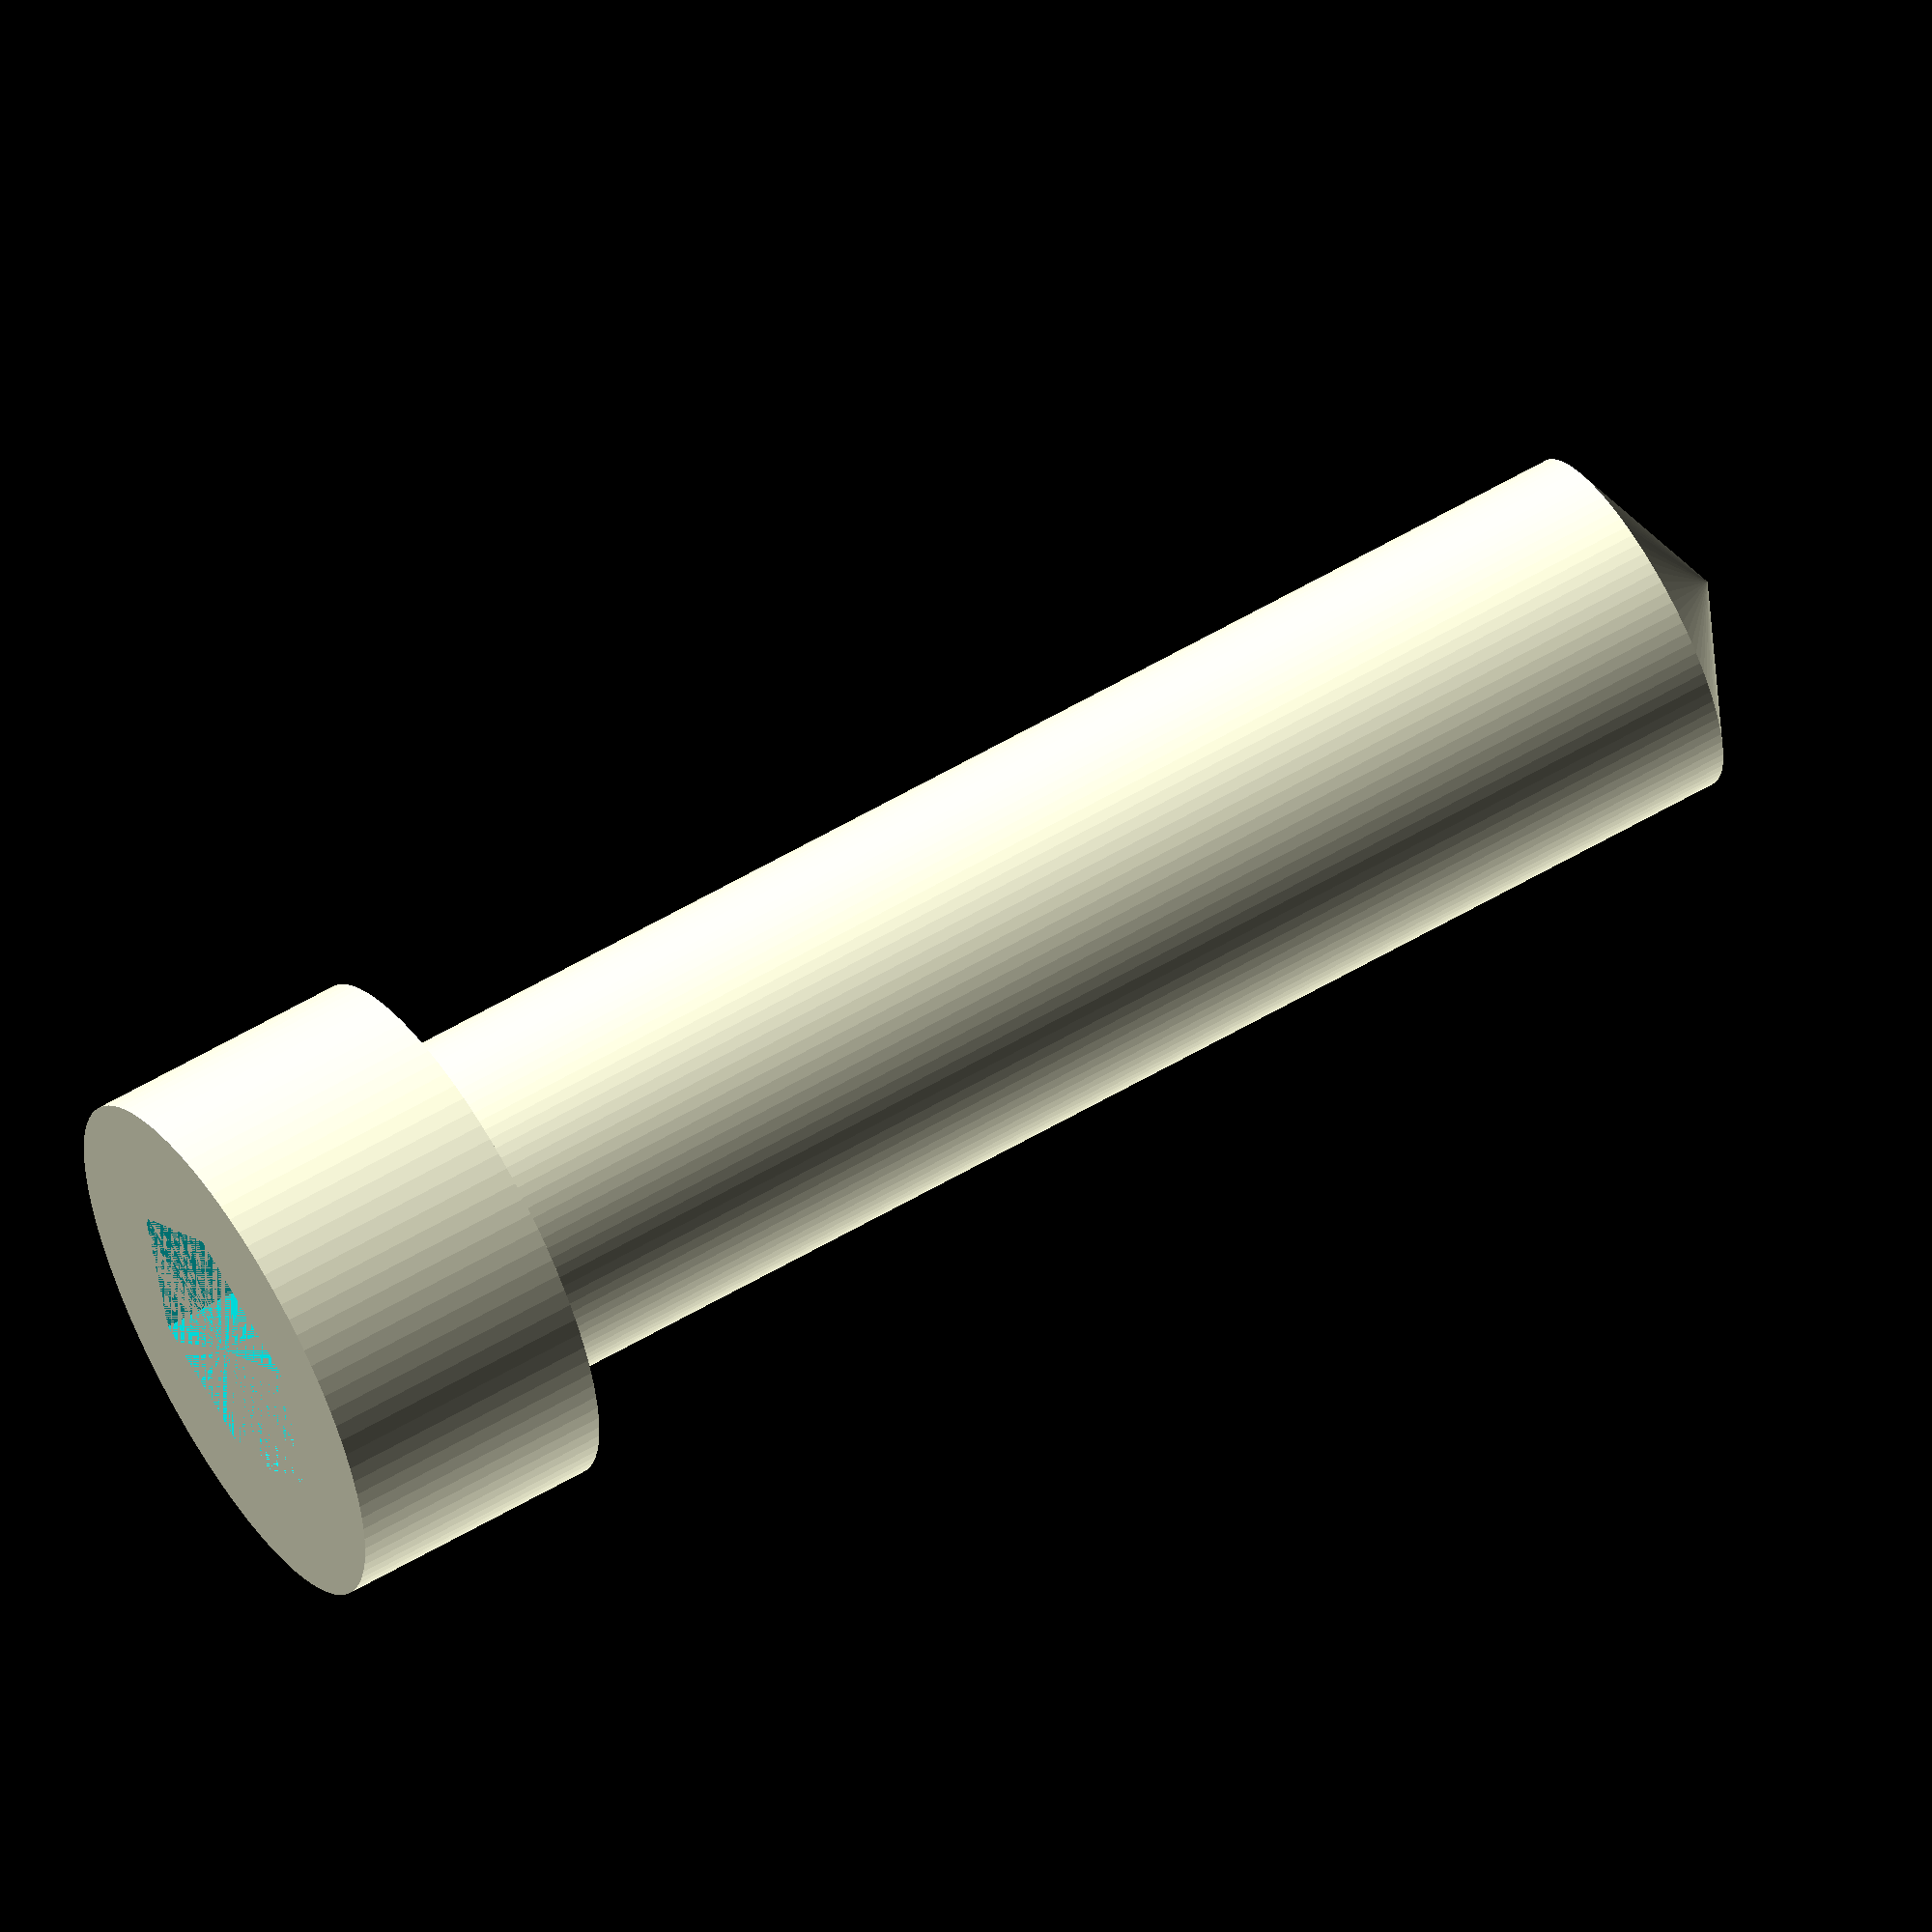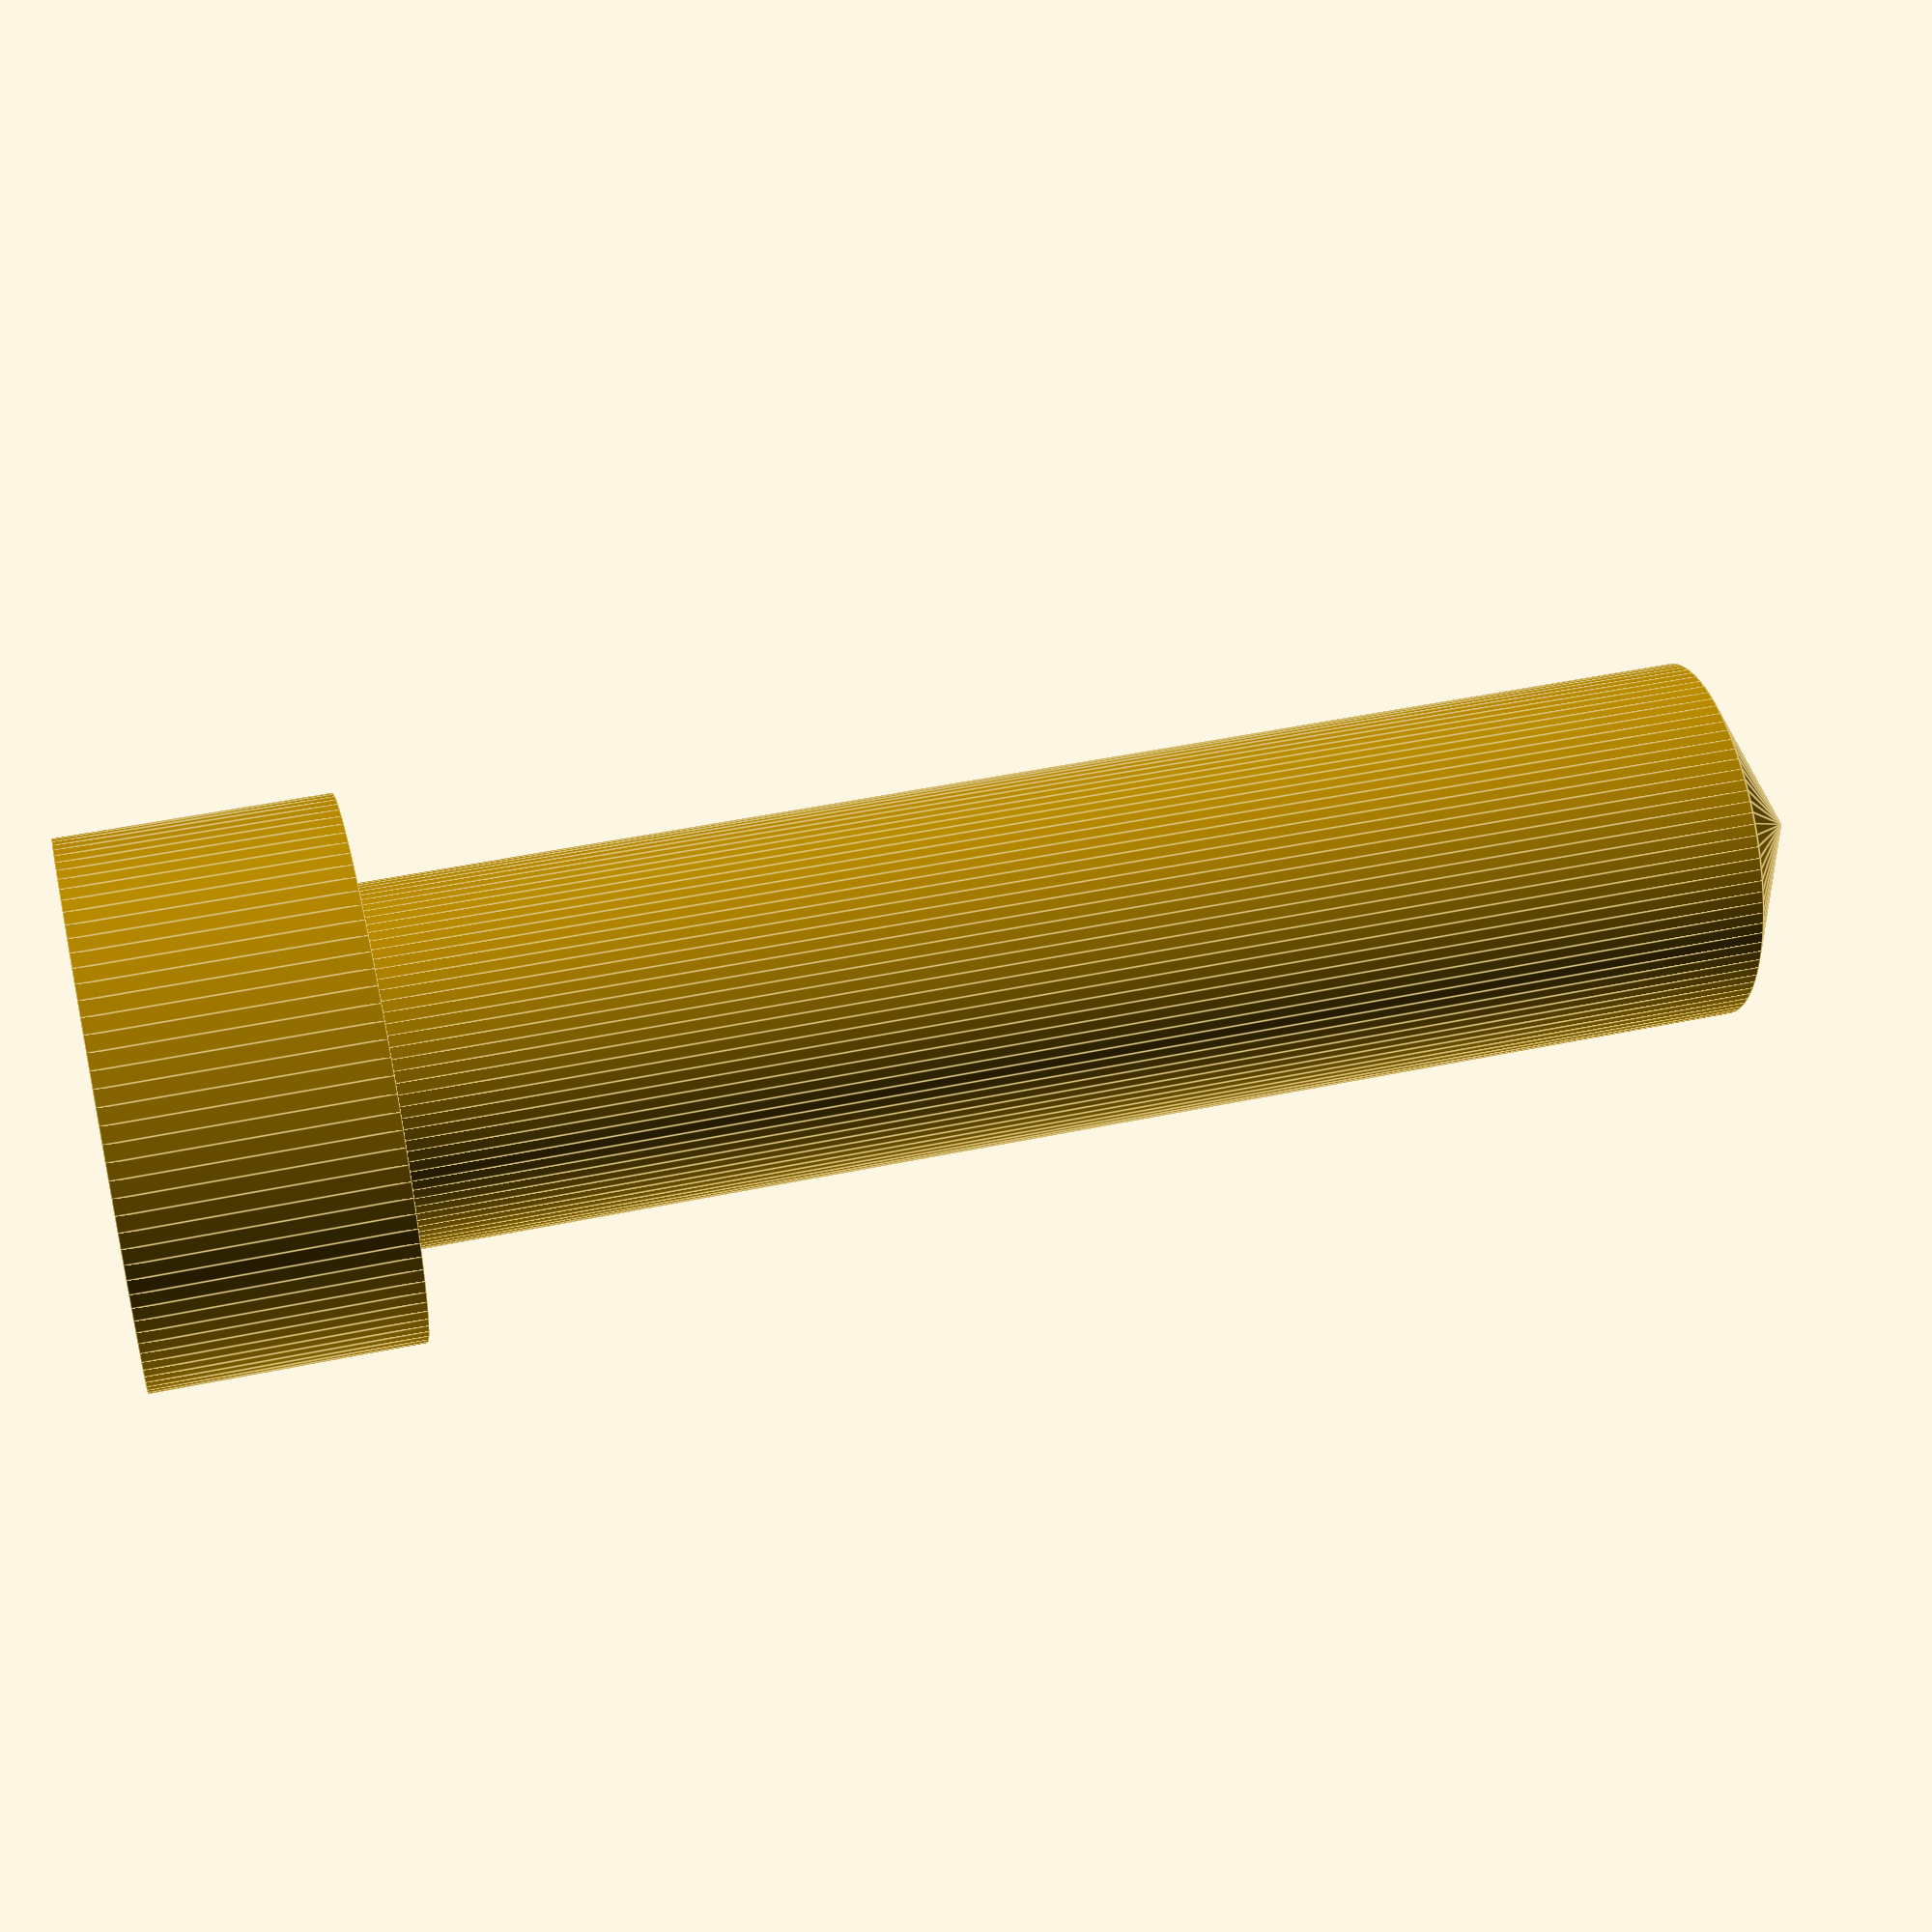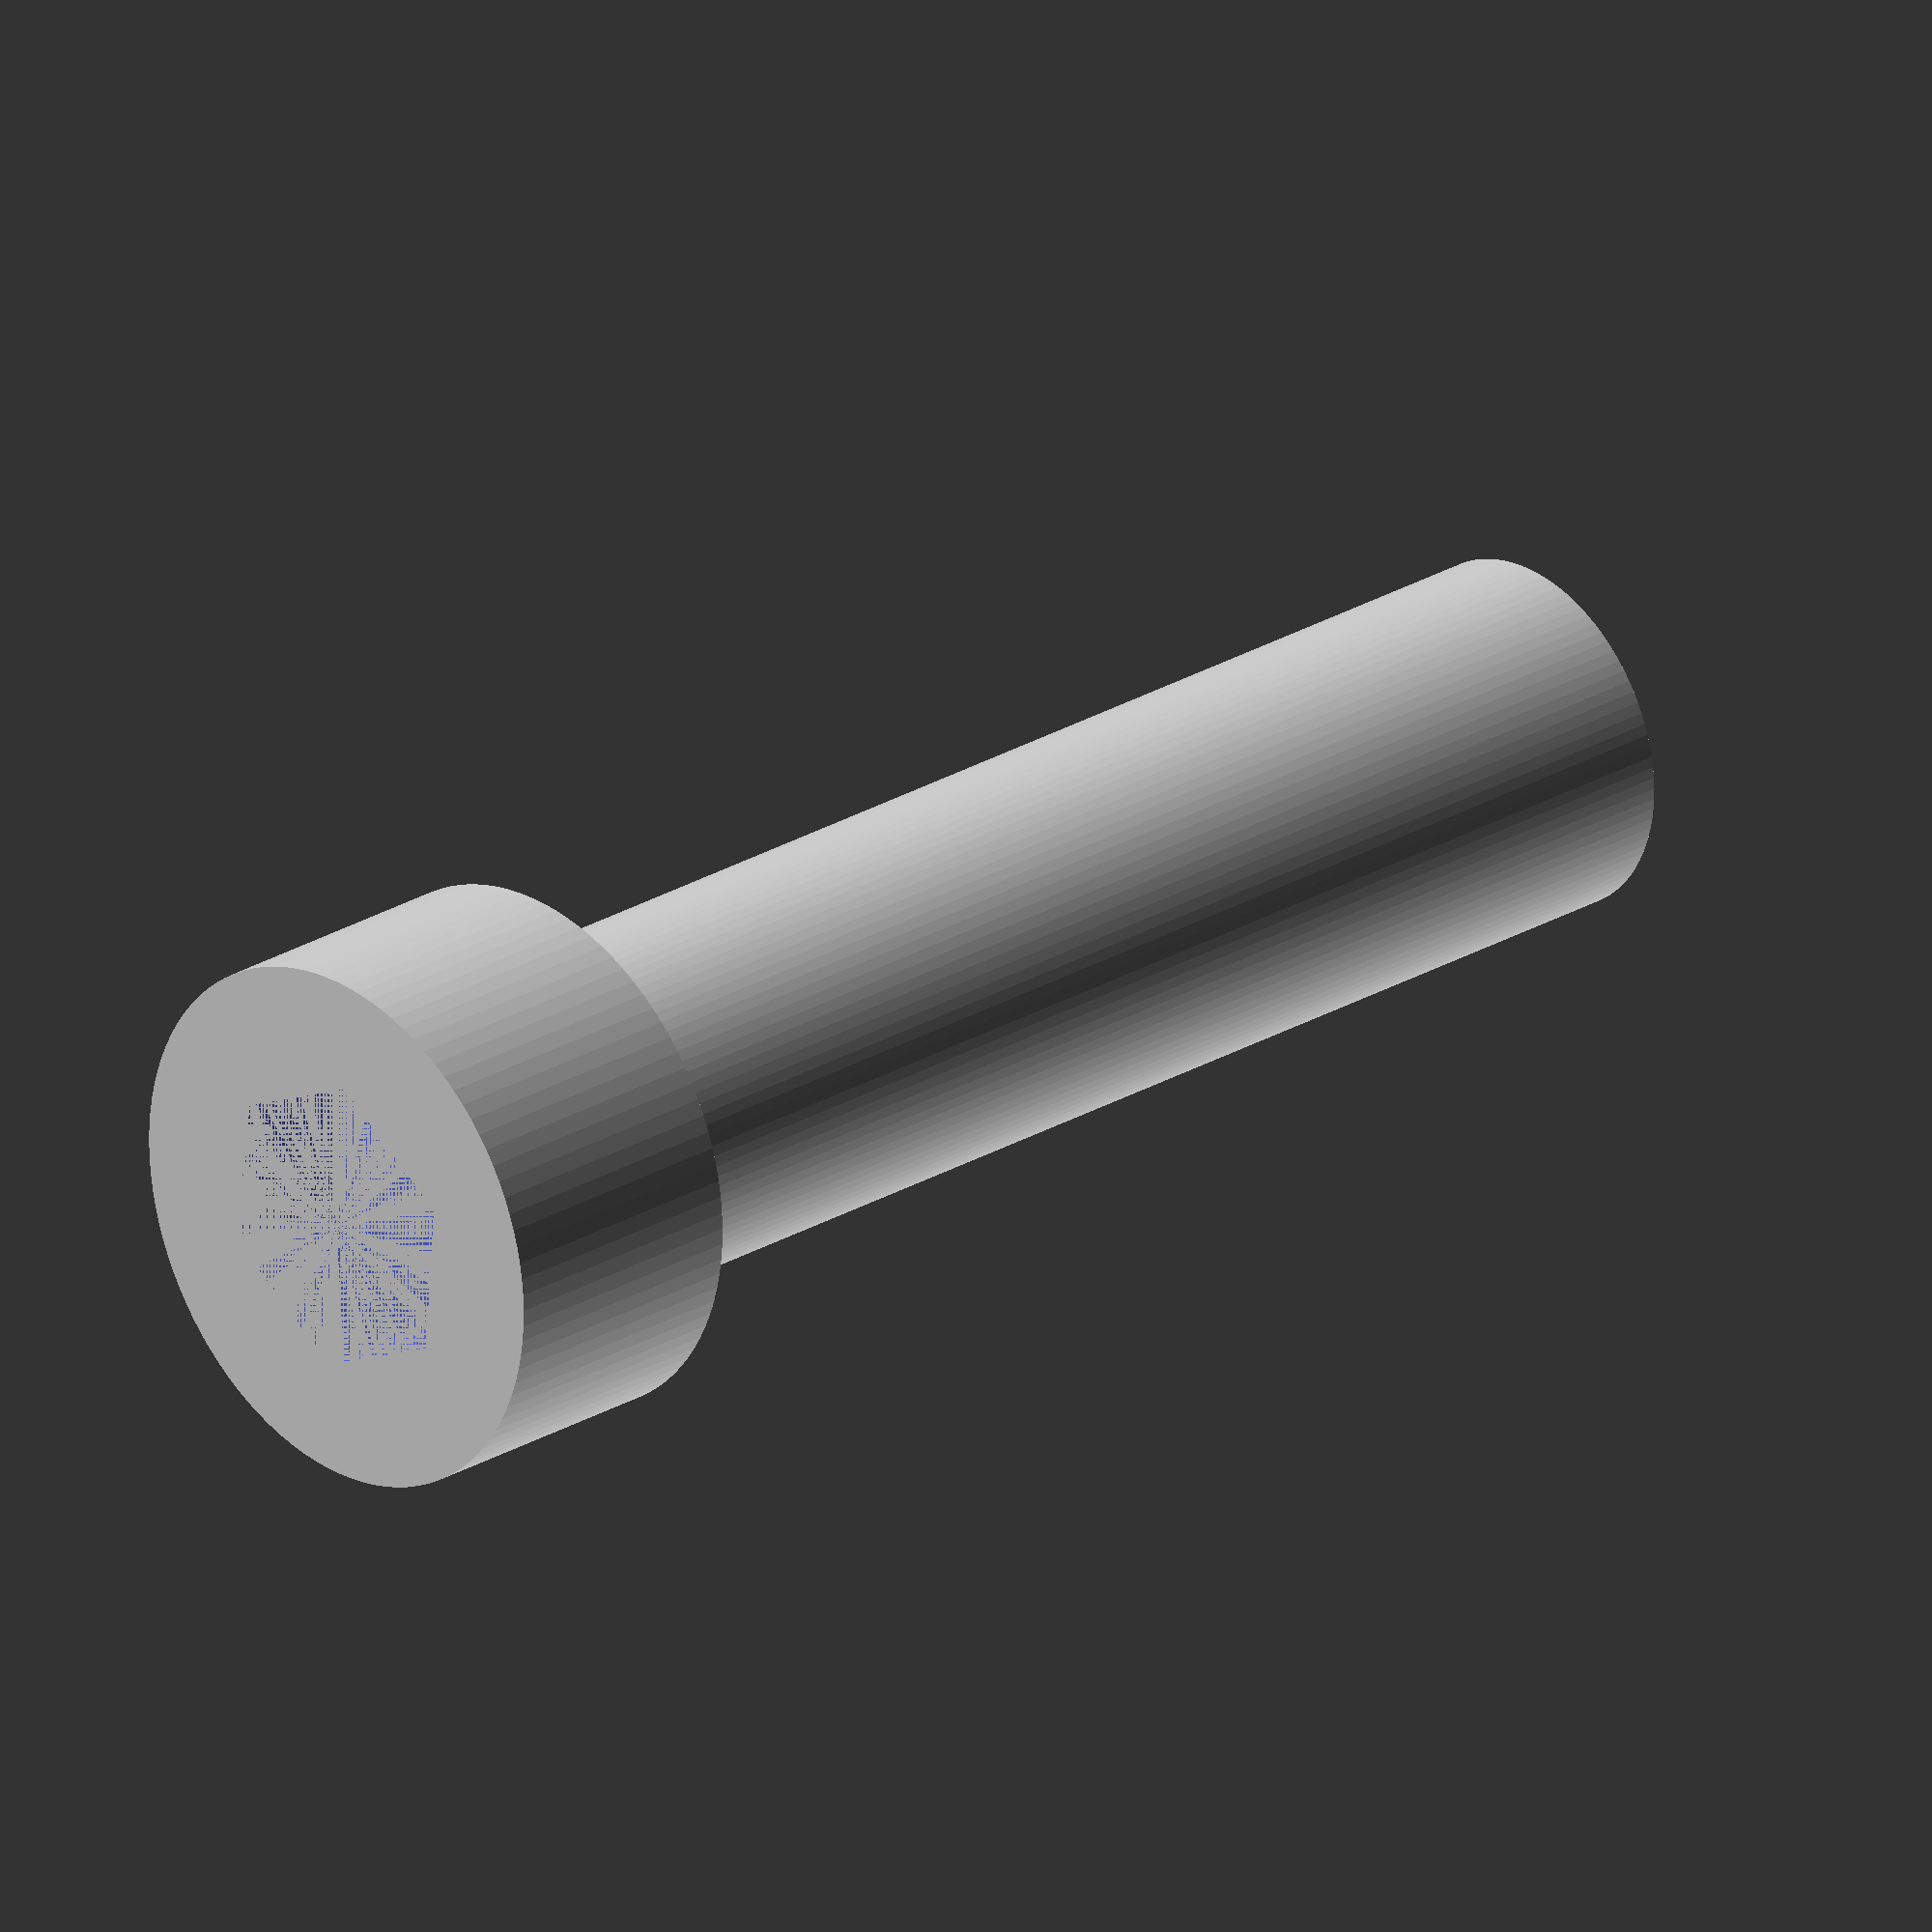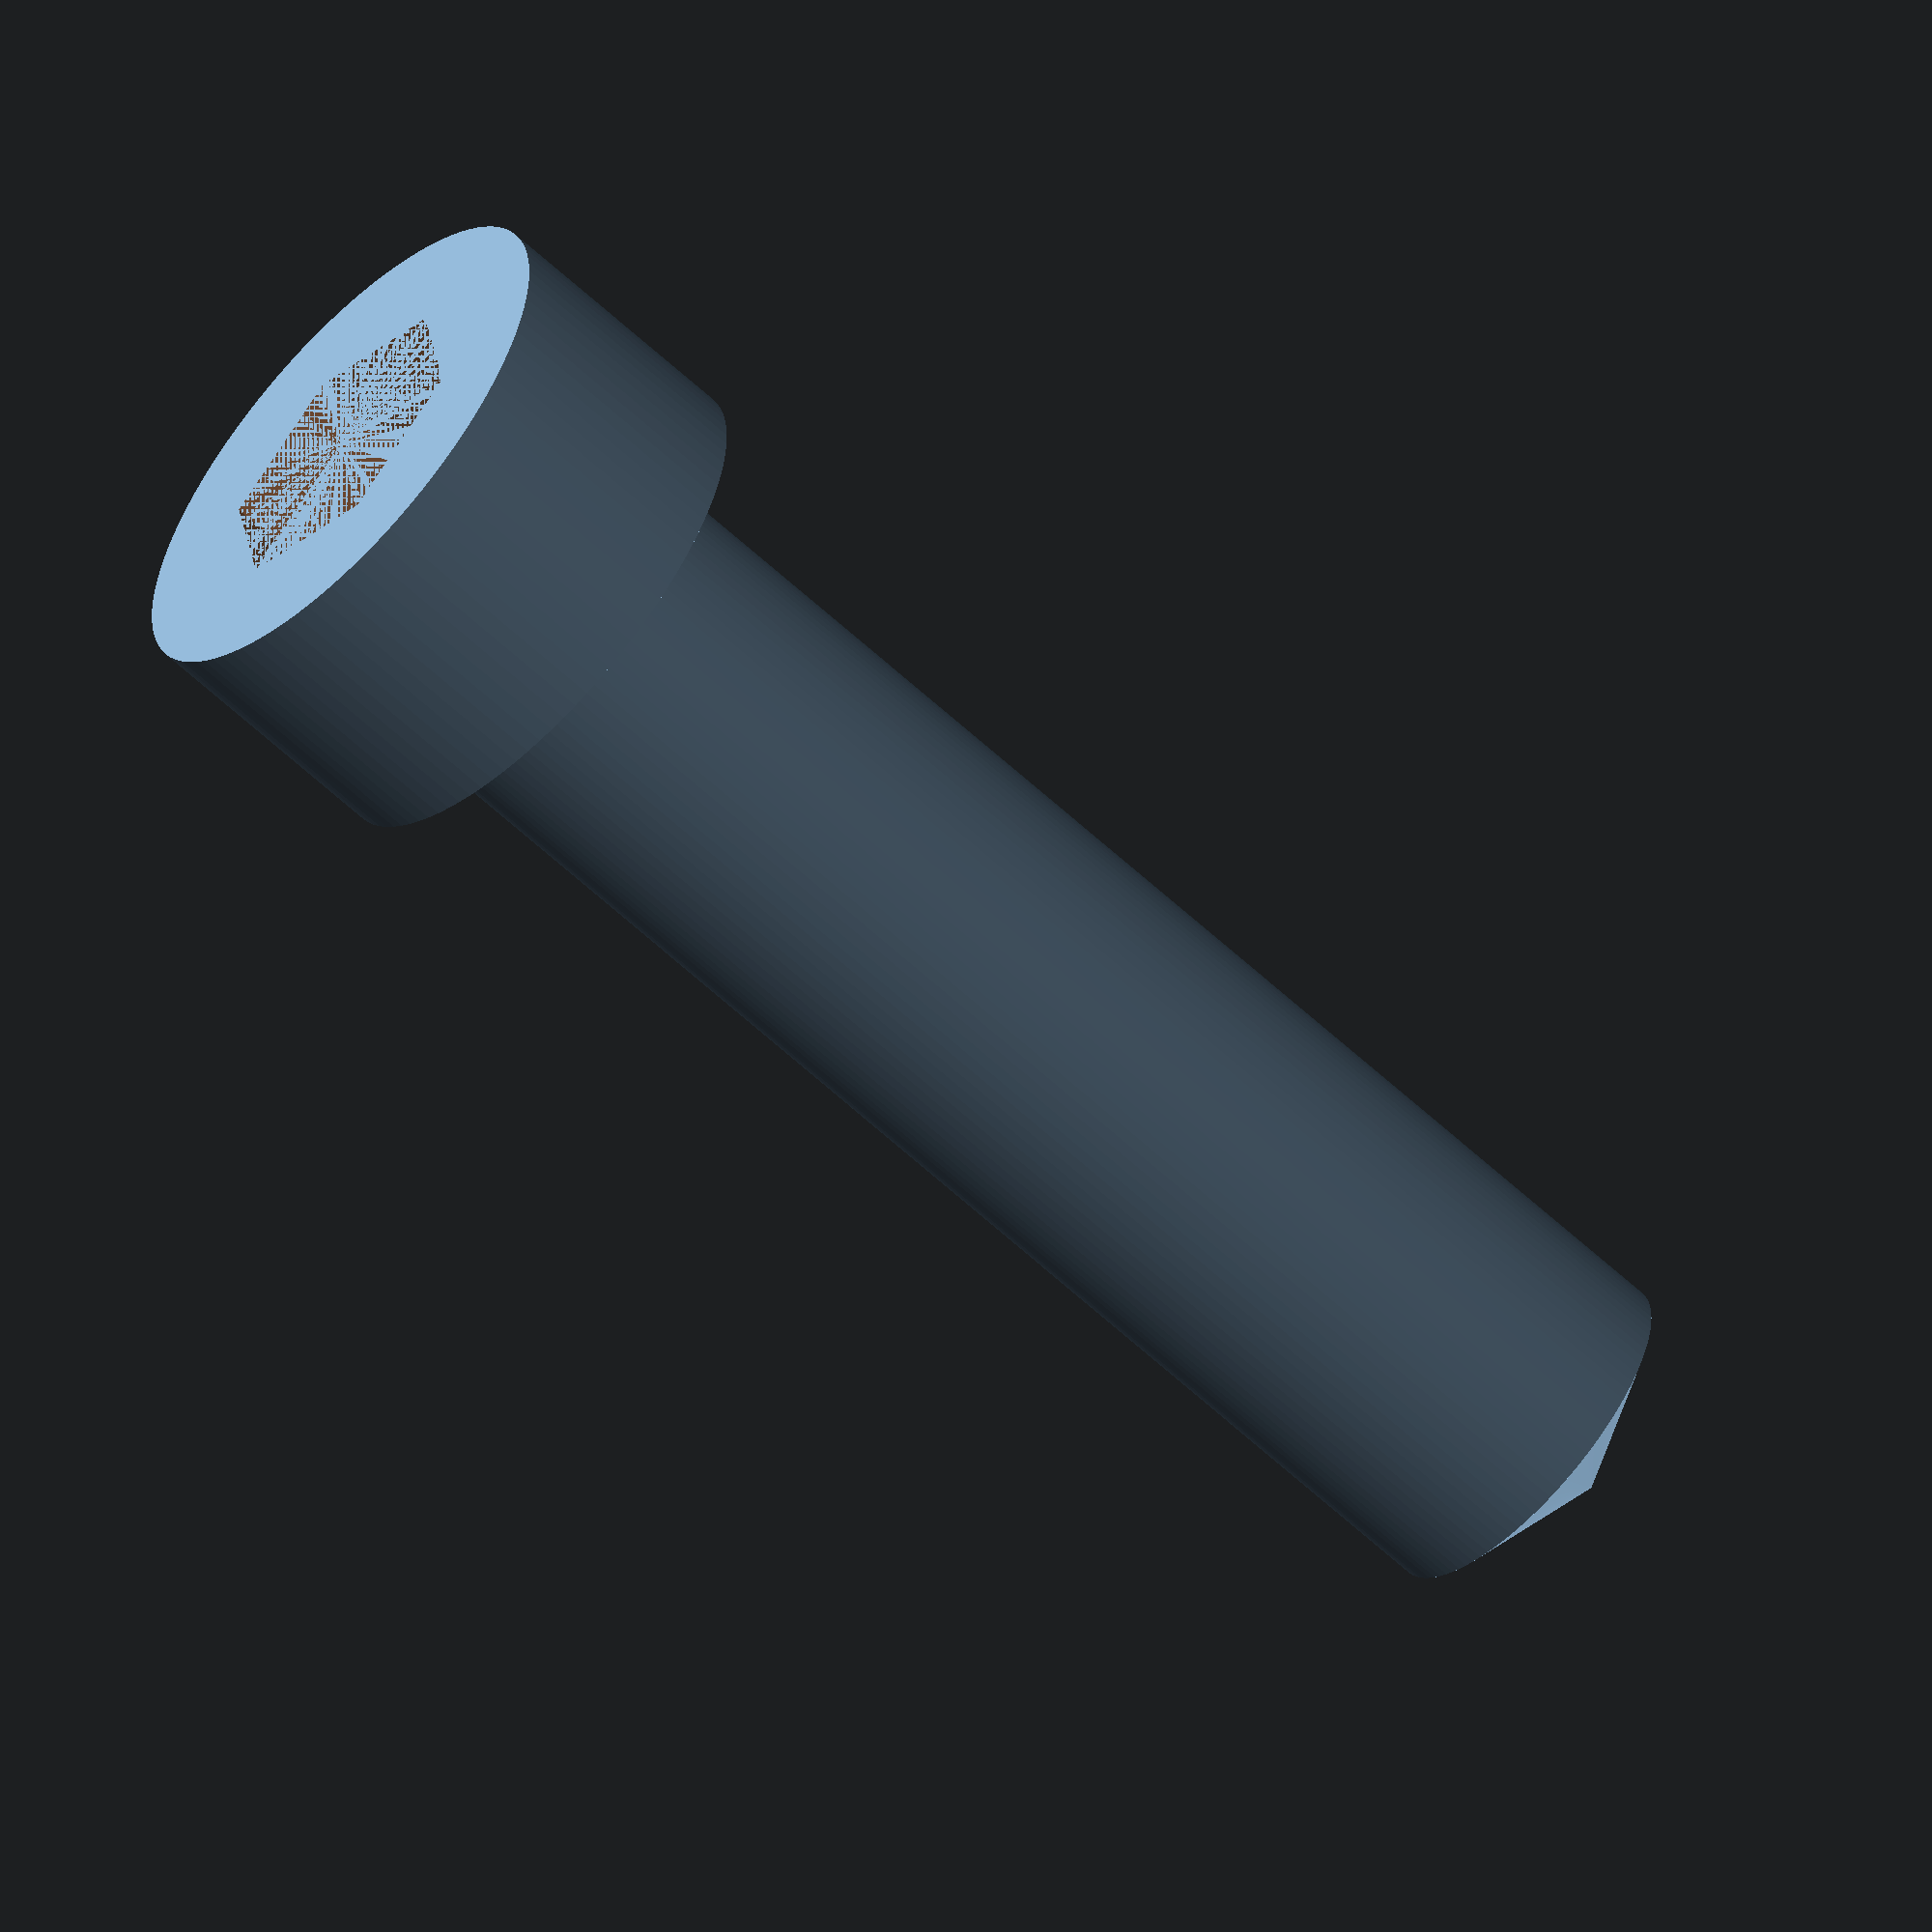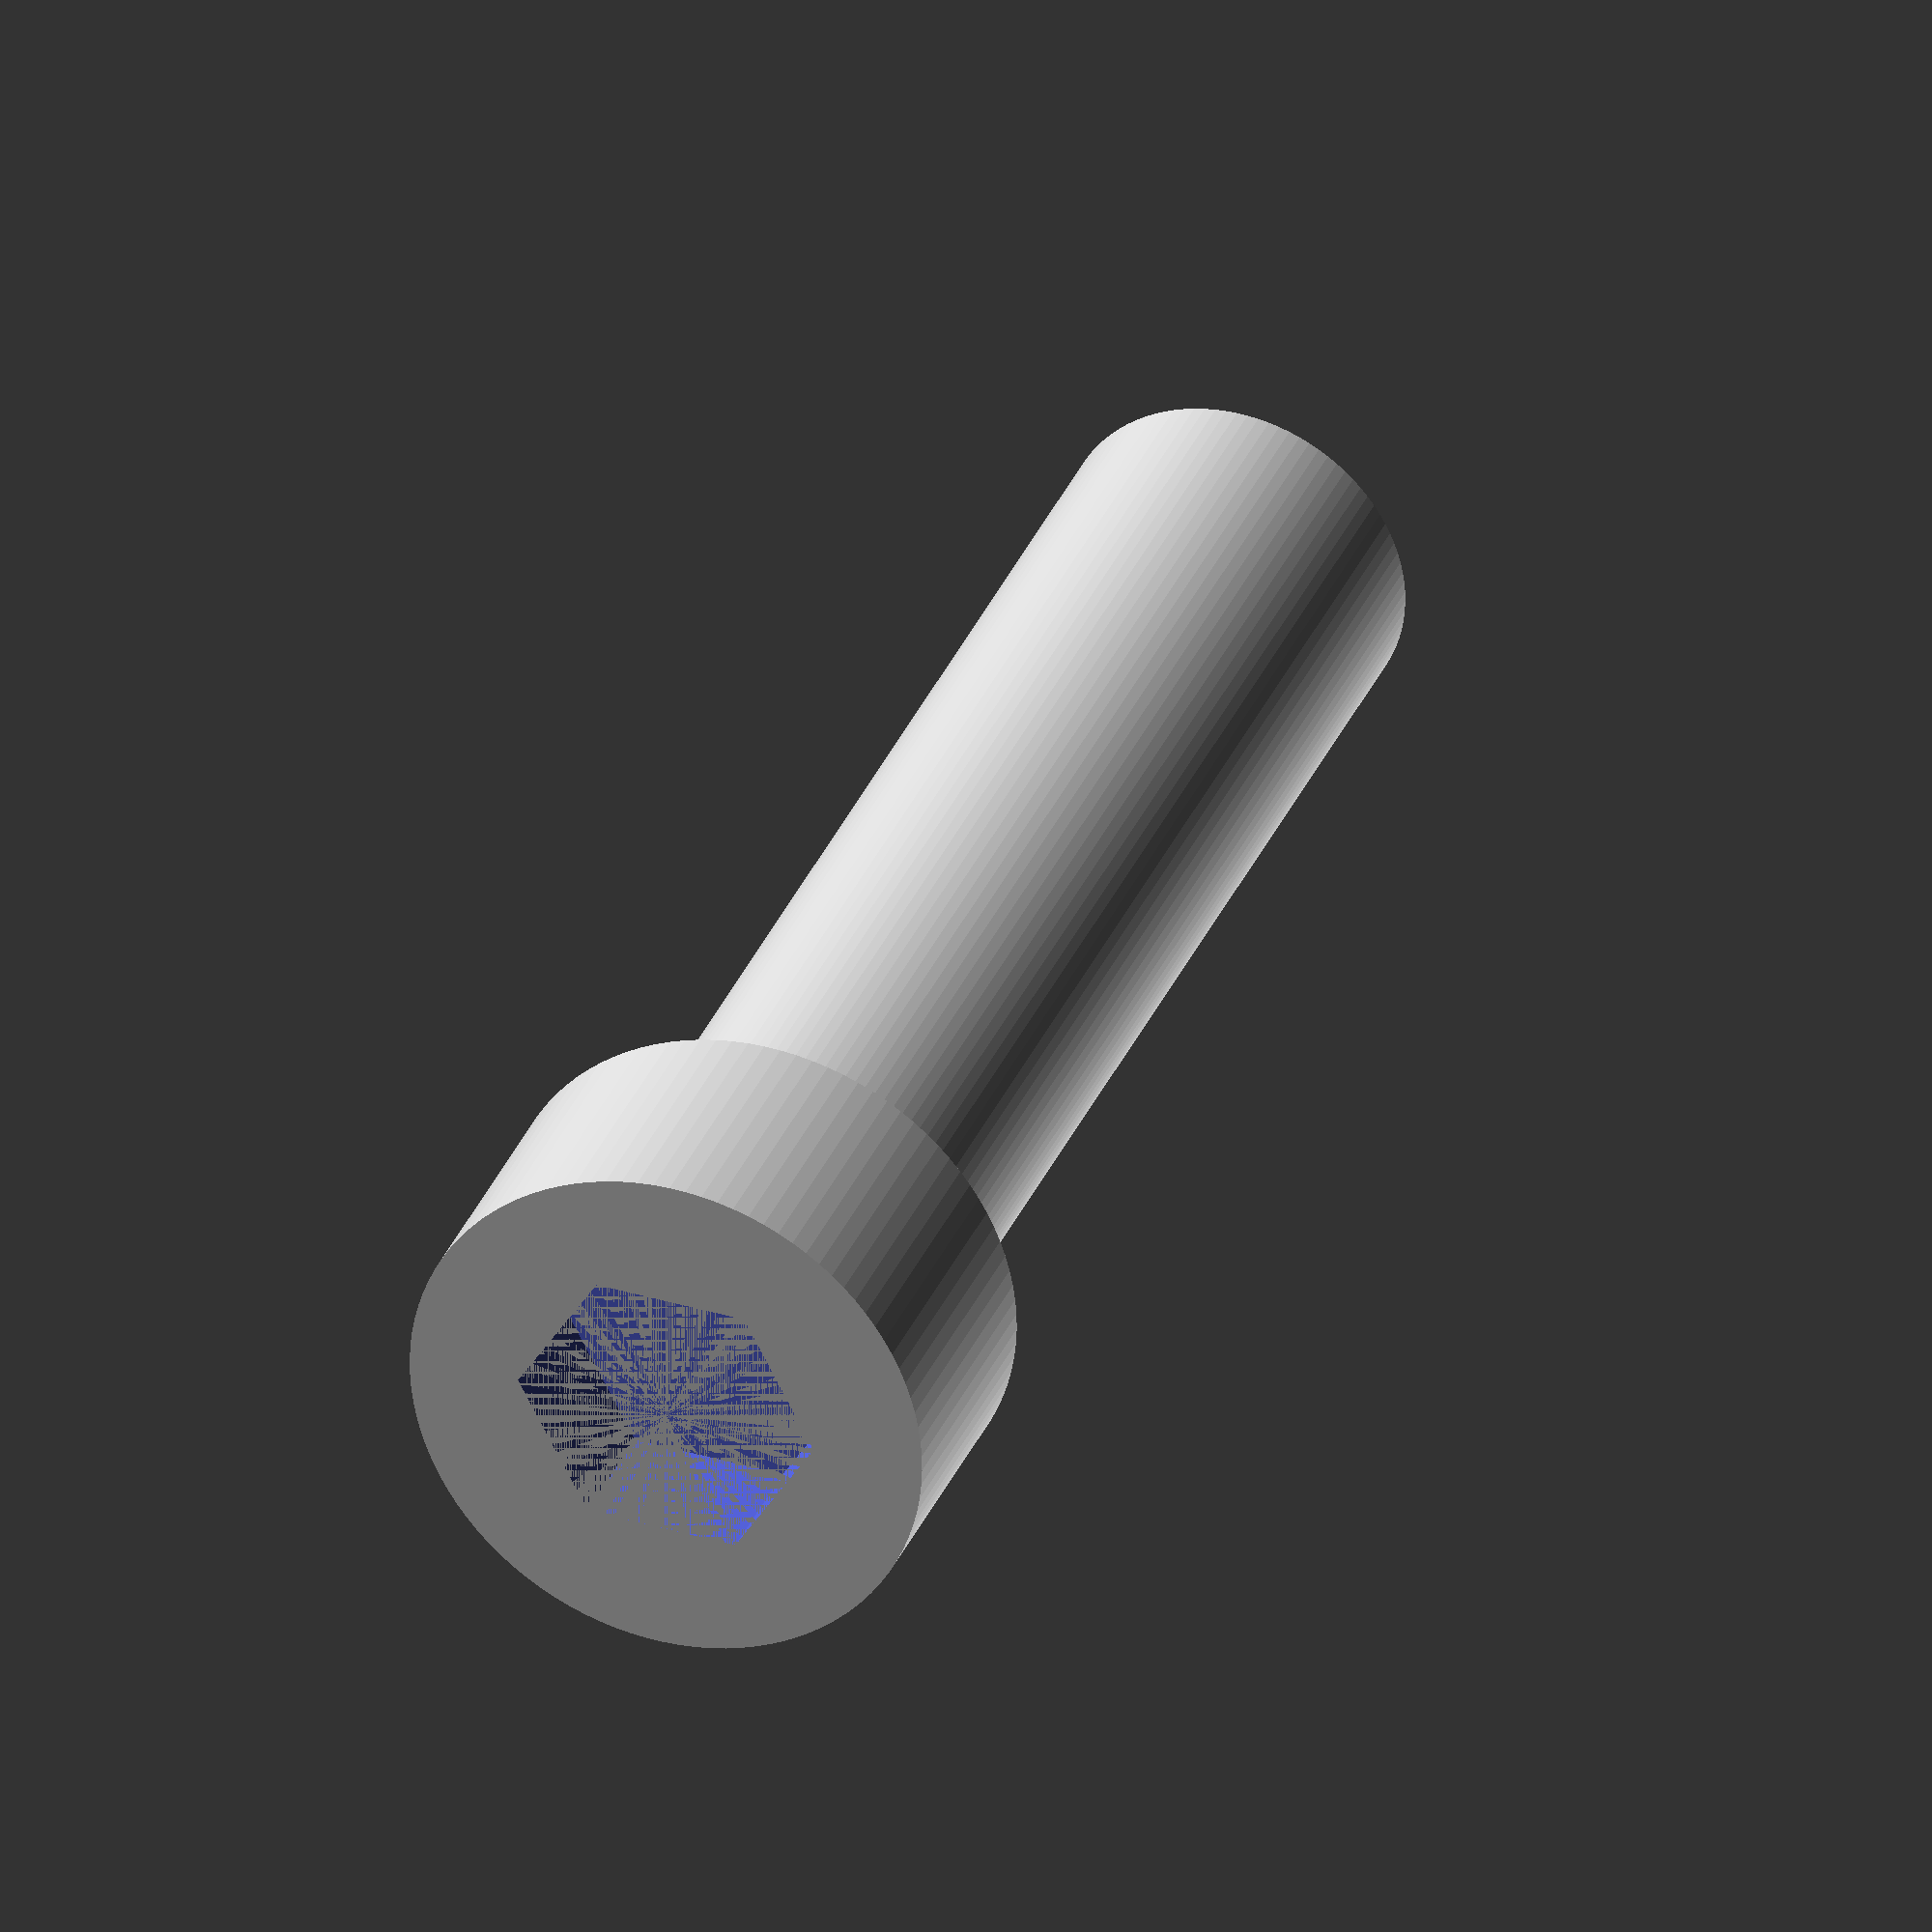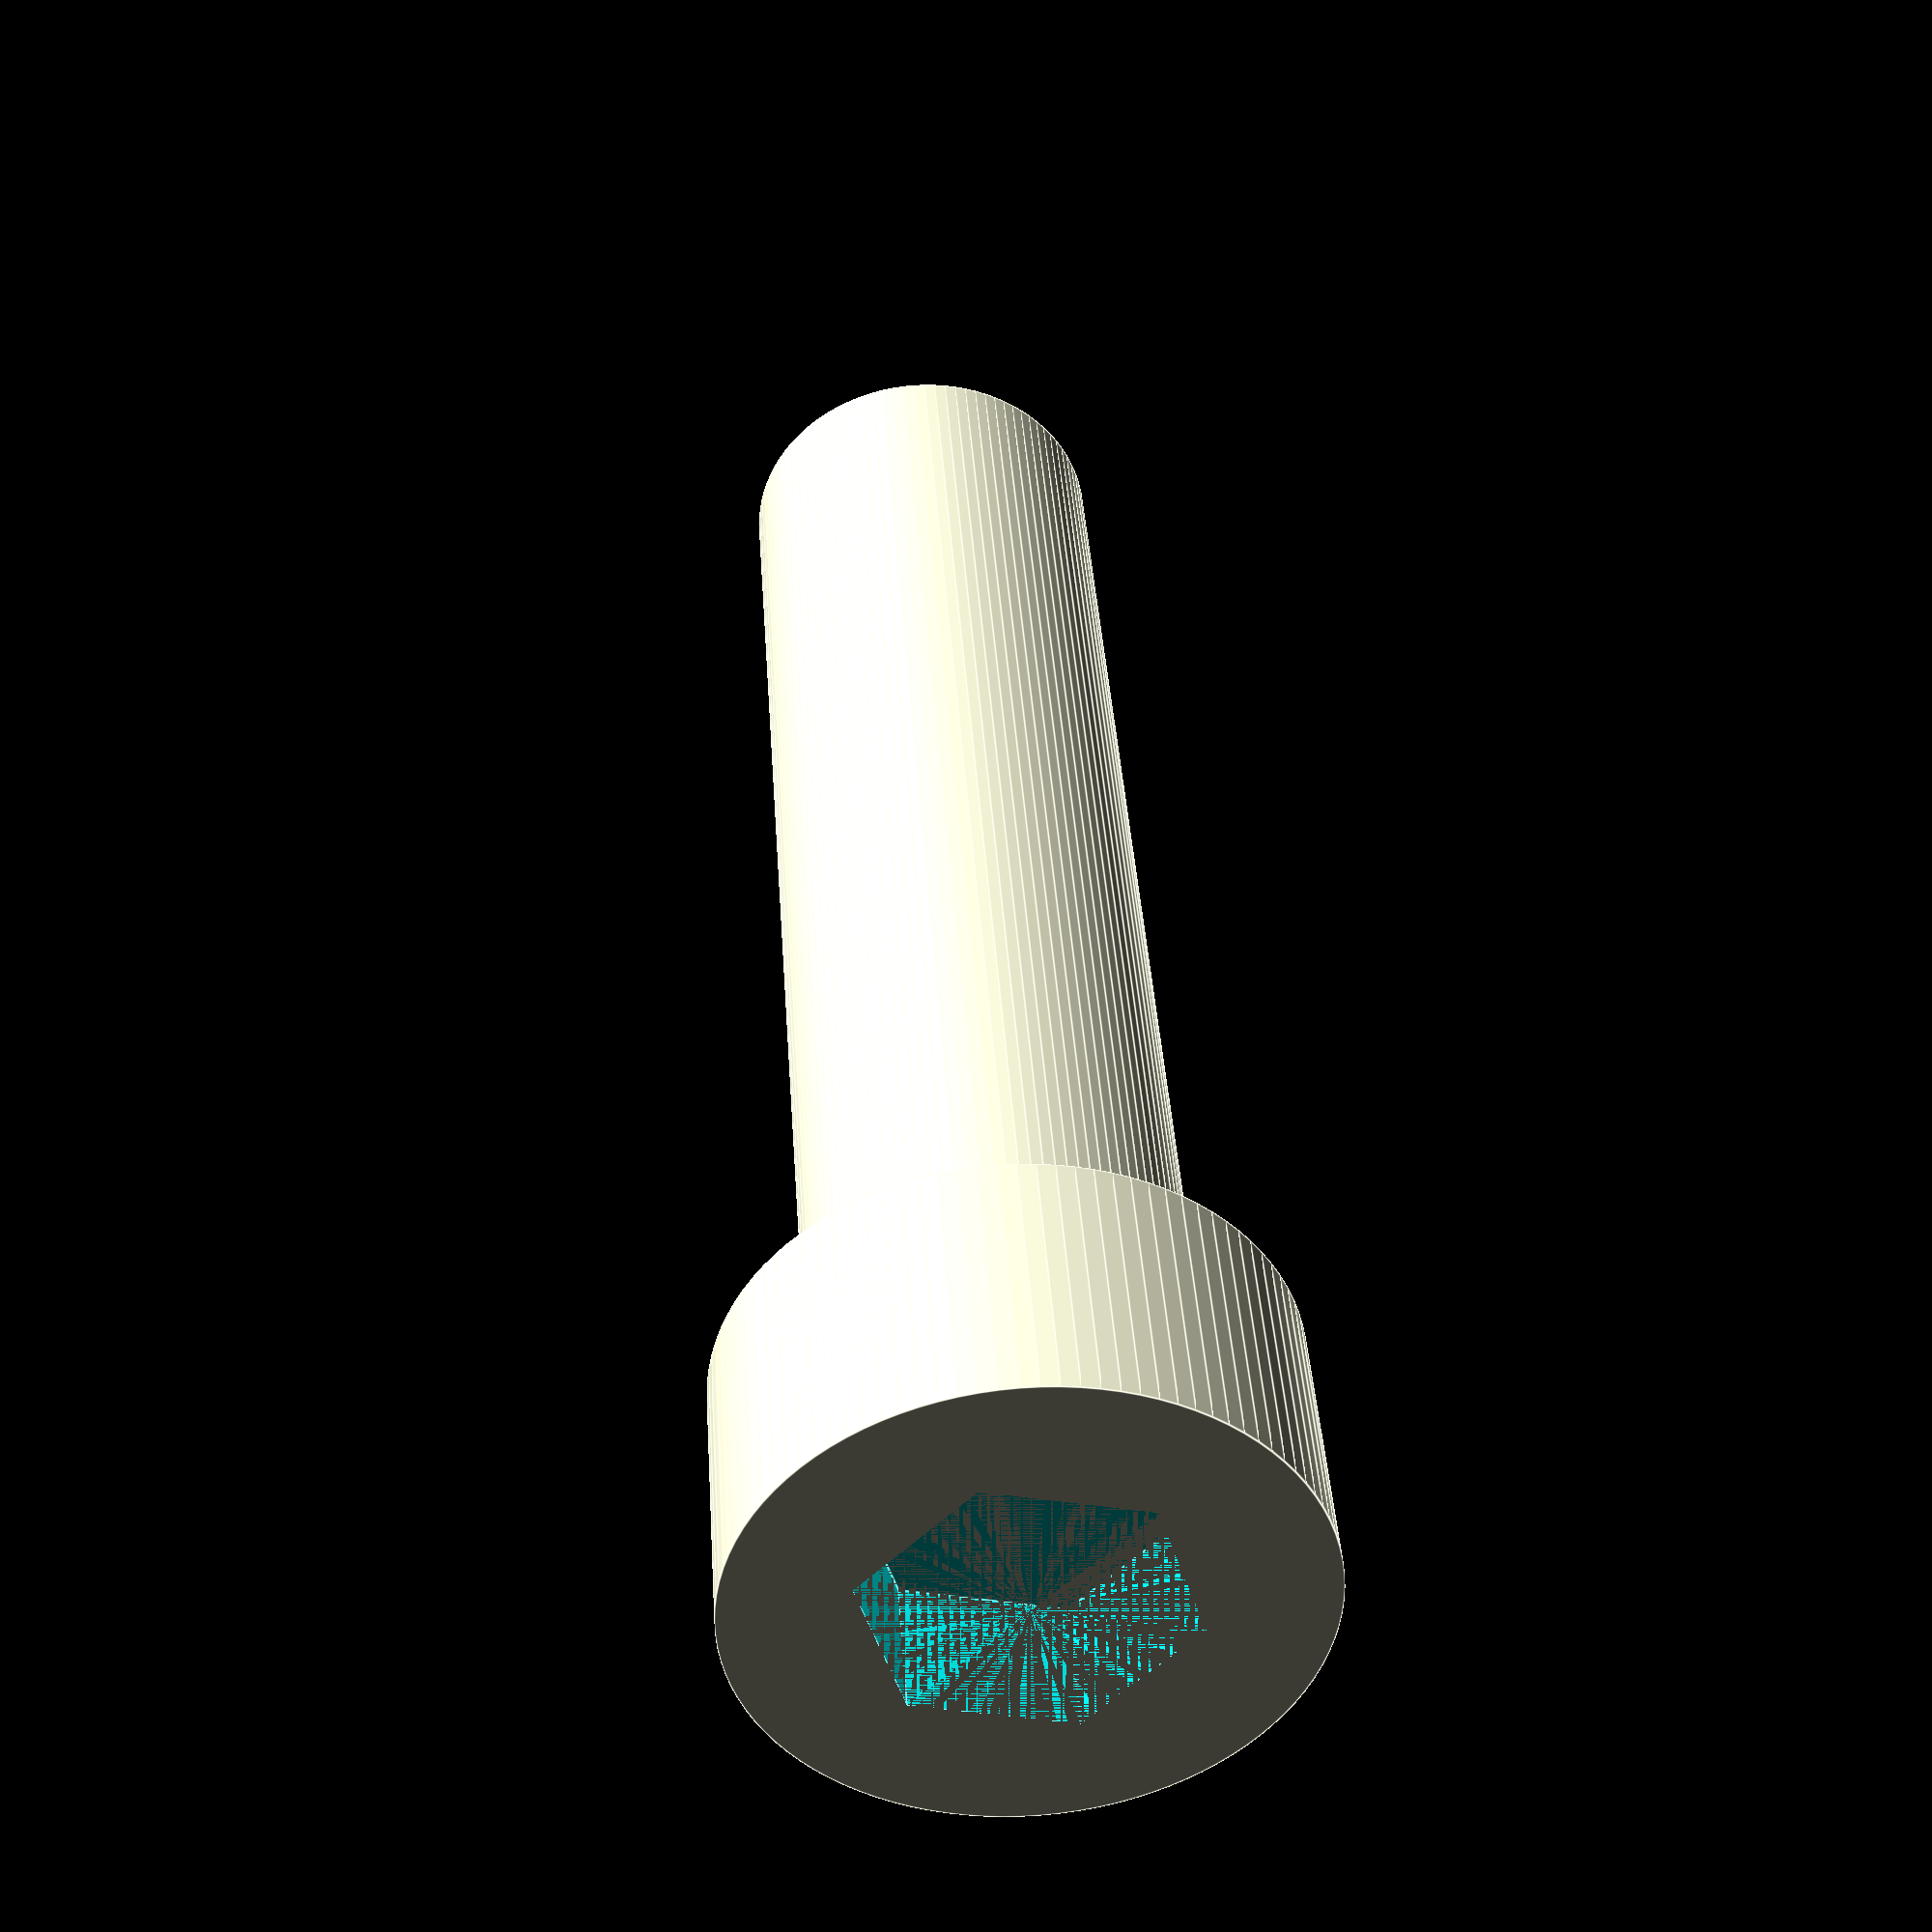
<openscad>

// Parameters
bolt_length = 30;
bolt_radius = 4;
head_height = 6;
head_radius = 6;
hex_radius = 3; // across flats
hex_depth = 3;

// Main bolt body
module bolt_body() {
    cylinder(h = bolt_length, r = bolt_radius, $fn=100);
}

// Bolt head with hex socket
module bolt_head() {
    difference() {
        cylinder(h = head_height, r = head_radius, $fn=100);
        translate([0, 0, head_height - hex_depth])
            rotate([0, 0, 0])
                hex_socket(hex_radius, hex_depth);
    }
}

// Hex socket (recessed)
module hex_socket(radius, depth) {
    rotate([0, 0, 0])
        cylinder(h = depth, r=radius / cos(180/6), $fn=6);
}

// Chamfered bottom
module chamfered_tip() {
    translate([0, 0, -2])
        cylinder(h = 2, r1 = 0, r2 = bolt_radius, $fn=100);
}

// Full bolt
module bolt() {
    union() {
        bolt_body();
        translate([0, 0, bolt_length])
            bolt_head();
        chamfered_tip();
    }
}

// Render the bolt
bolt();


</openscad>
<views>
elev=300.4 azim=254.1 roll=59.0 proj=o view=solid
elev=135.0 azim=236.9 roll=103.8 proj=p view=edges
elev=333.9 azim=334.0 roll=46.7 proj=o view=wireframe
elev=240.8 azim=201.0 roll=133.7 proj=o view=wireframe
elev=326.4 azim=242.0 roll=20.3 proj=o view=solid
elev=139.8 azim=73.2 roll=183.7 proj=p view=edges
</views>
